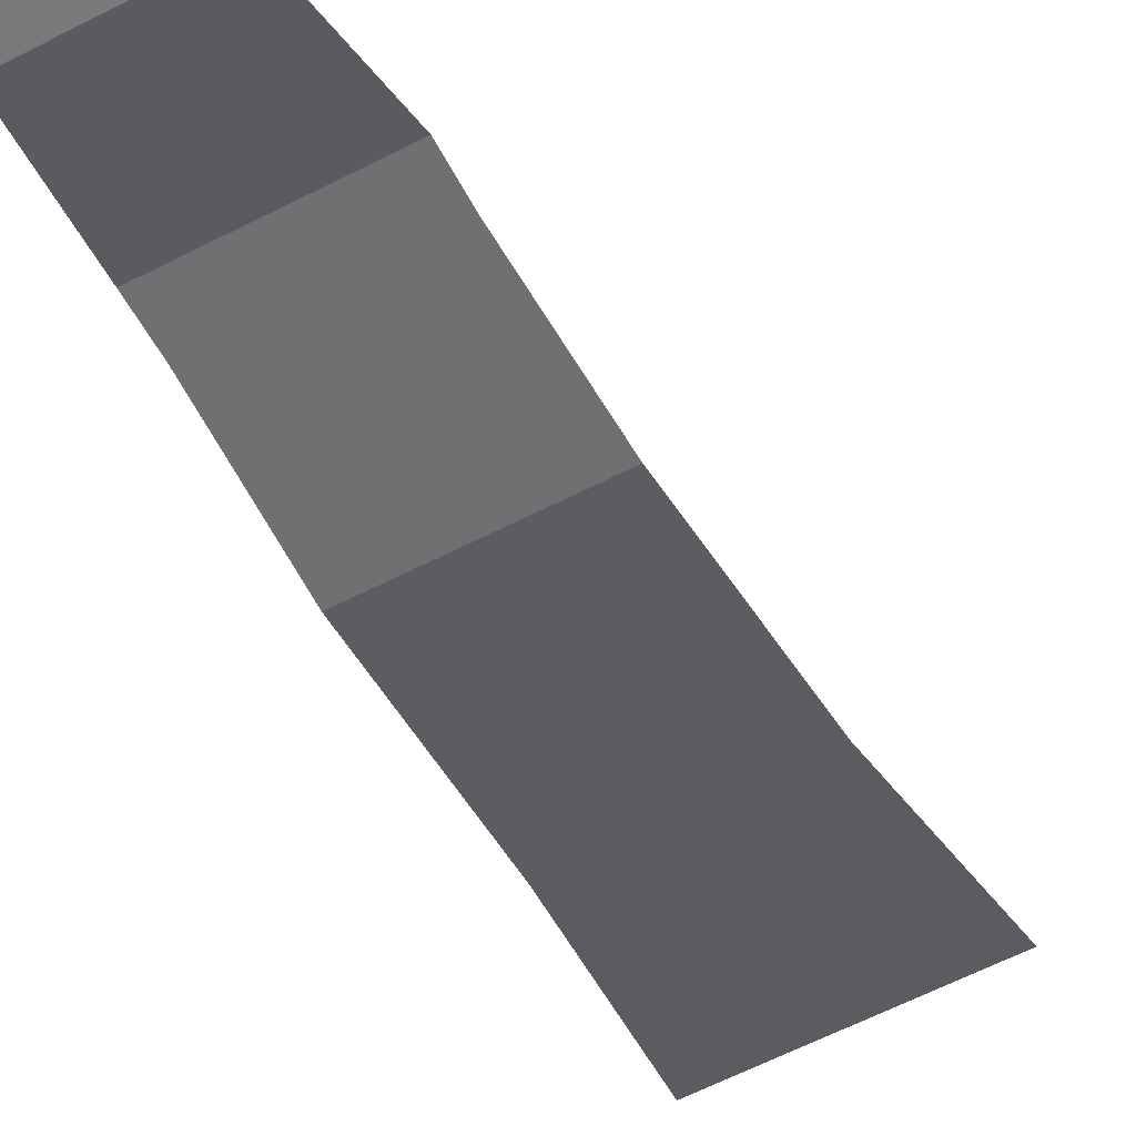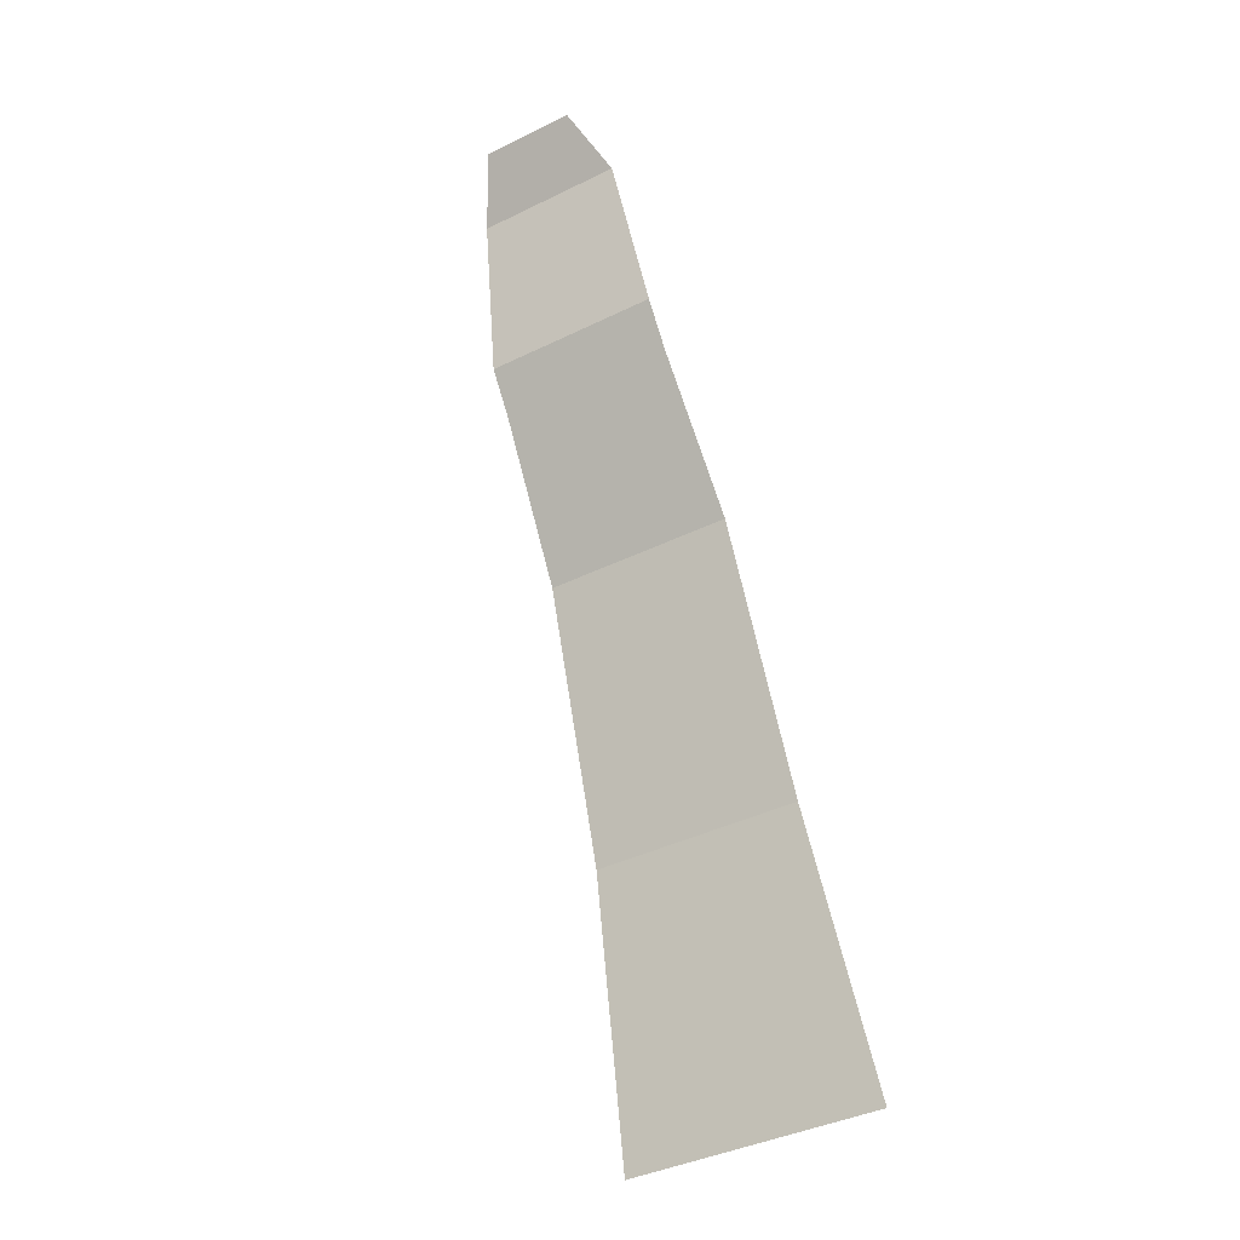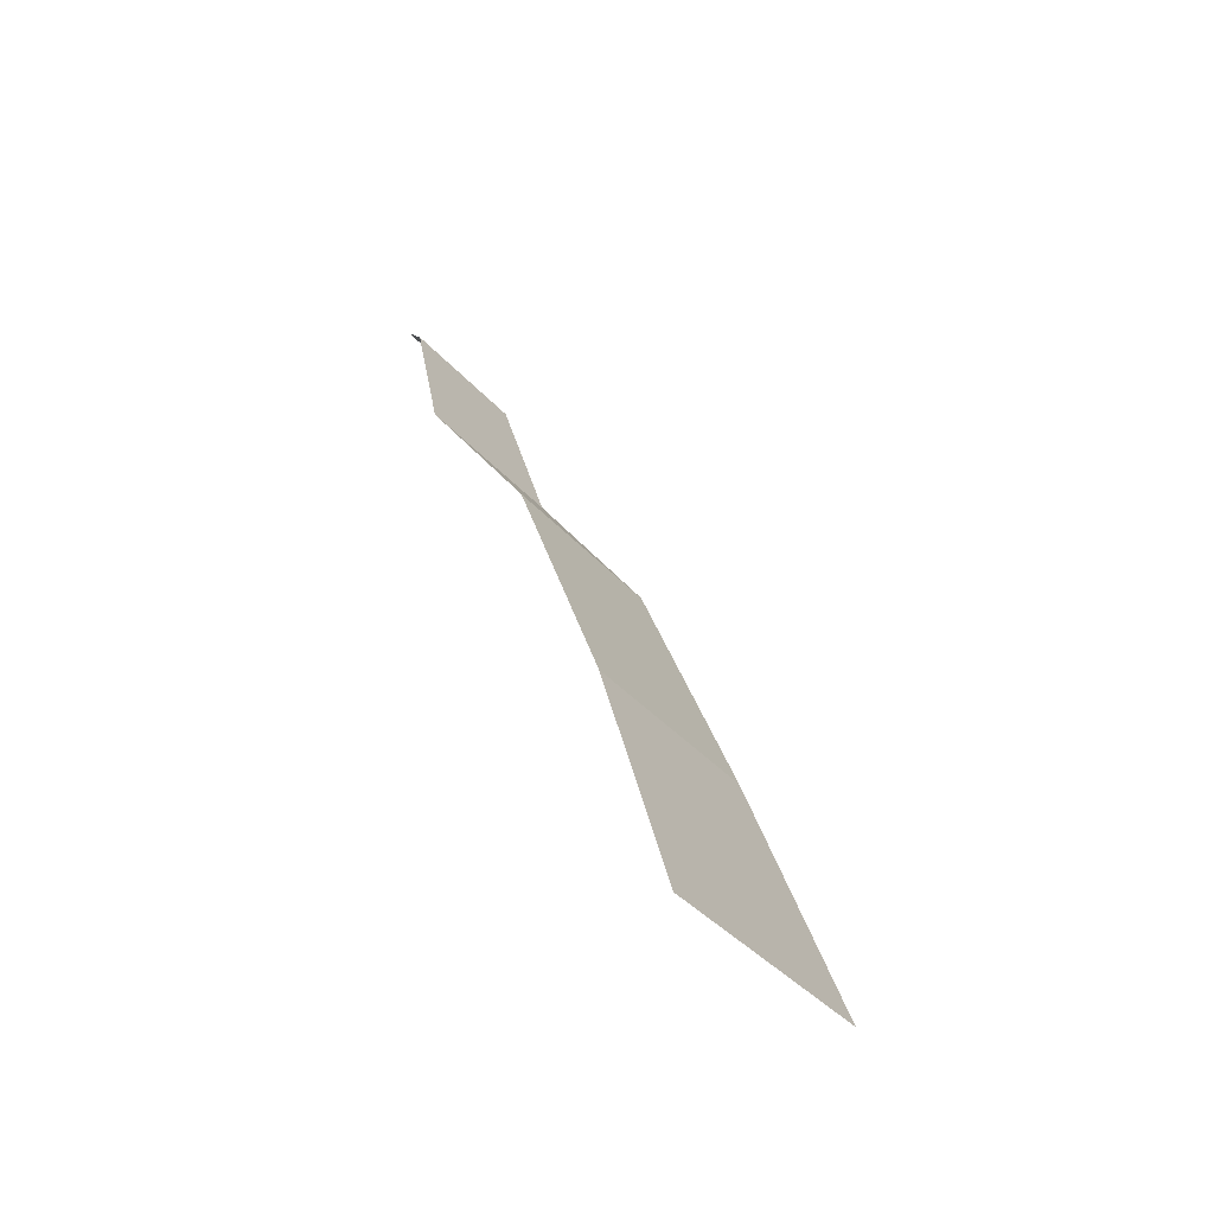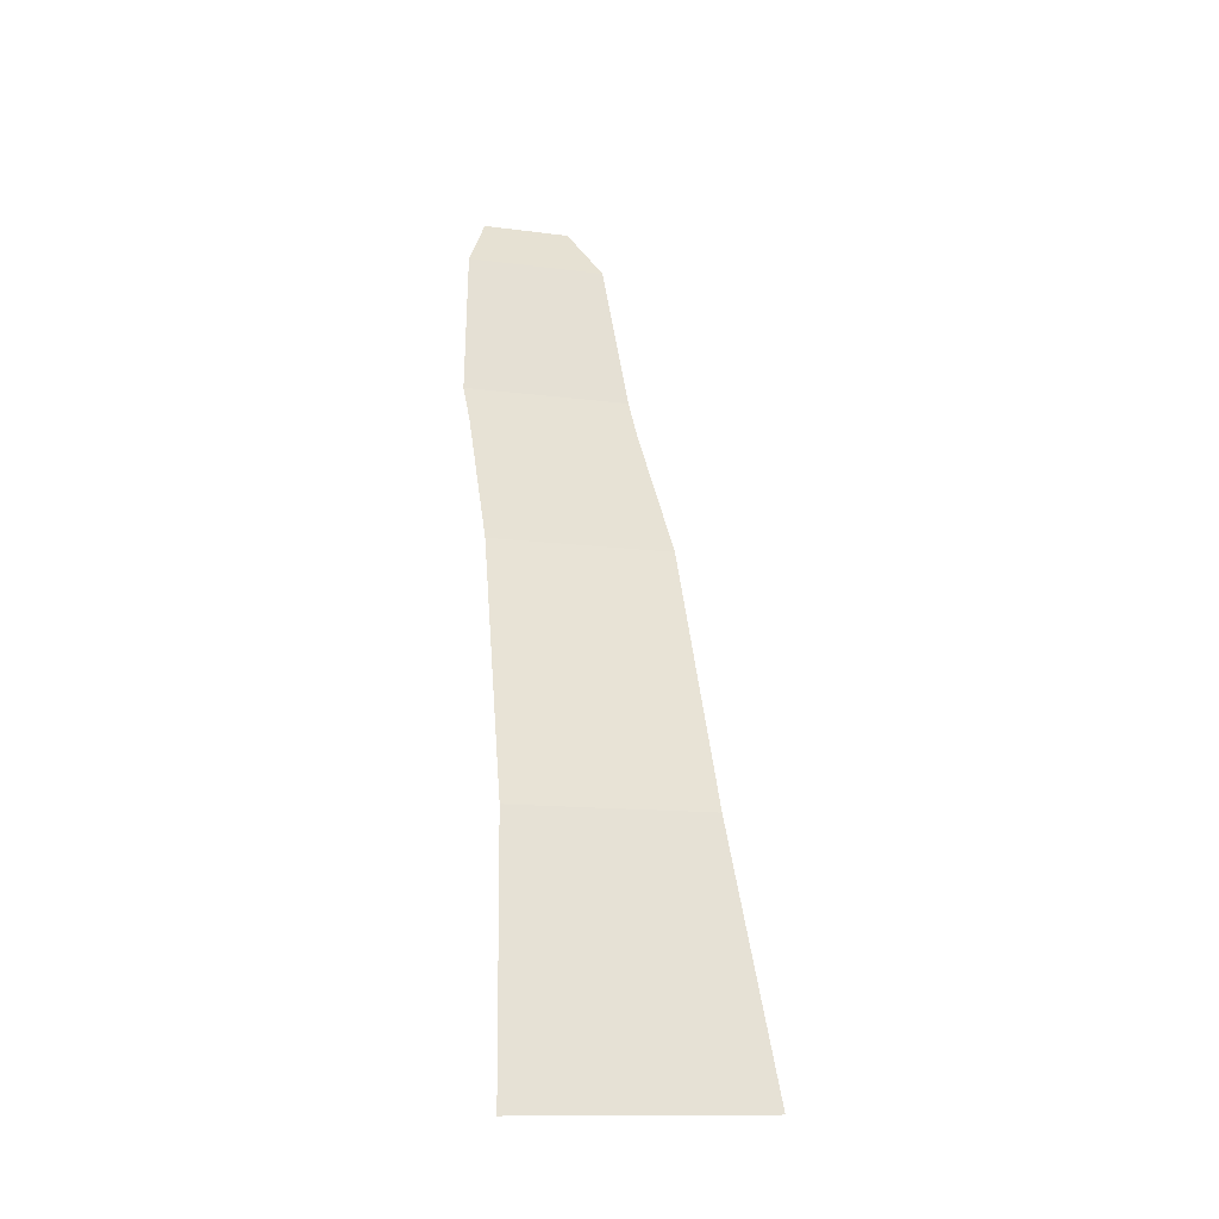
<metadata>
{"format":"obj","ext":"obj","renderer":"f3d","projection":"perspective","resolution":1024,"background":"white","views":[{"elev":-16.4,"azim":-161.6,"up":"+Z"},{"elev":-40.7,"azim":50.8,"up":"+Y"},{"elev":-40.2,"azim":147.1,"up":"+Y"},{"elev":-12.3,"azim":-177.5,"up":"+Y"}]}
</metadata>
<code>
o Plane (2)
g Plane (2)
v -544.4 20.84 480.9
v -543.9 23.39 482.6
v -544.7 23.39 482.9
v -545.2 20.84 481.2
v -543.5 25.95 484.2
v -544.2 25.95 484.5
v -544.9 25.95 484.8
v -545.5 23.39 483.1
v -546 20.84 481.5
v -546.2 23.39 483.4
v -546.8 20.84 481.8
v -545.7 25.95 485
v -546.4 25.95 485.3
v -547 23.39 483.7
v -547.5 20.84 482.1
v -543.3 26.7 484.7
v -544 26.7 485
v -543.1 27.45 485.2
v -543.9 27.45 485.4
v -544.6 27.45 485.7
v -544.8 26.7 485.2
v -545.5 26.7 485.5
v -545.3 27.45 486
v -546 27.45 486.2
v -546.2 26.7 485.8
v -547.7 23.39 483.9
v -548.3 20.84 482.4
v -547.1 25.95 485.5
v -547.8 25.95 485.8
v -548.5 23.39 484.2
v -549.1 20.84 482.6
v -549.2 23.39 484.5
v -549.9 20.84 482.9
v -548.6 25.95 486.1
v -549.3 25.95 486.3
v -550 23.39 484.8
v -550.7 20.84 483.2
v -546.9 26.7 486
v -546.8 27.45 486.5
v -547.5 27.45 486.8
v -547.7 26.7 486.3
v -548.4 26.7 486.5
v -548.2 27.45 487
v -549 27.45 487.3
v -549.1 26.7 486.8
v -545.3 11.52 477.5
v -544.9 16.18 479.2
v -545.7 16.18 479.5
v -546.2 11.52 477.8
v -546.5 16.18 479.8
v -547 11.52 478.2
v -547.3 16.18 480.1
v -547.9 11.52 478.5
v -548.1 16.18 480.4
v -548.7 11.52 478.8
v -545.6 2.194 474.4
v -545.5 6.854 476
v -546.4 6.854 476.3
v -546.7 2.194 474.8
v -547.4 6.854 476.7
v -547.7 2.194 475.2
v -548.3 6.854 477
v -548.7 2.194 475.5
v -549.3 6.854 477.3
v -549.8 2.194 475.9
v -549 16.18 480.7
v -549.6 11.52 479.1
v -549.8 16.18 481
v -550.5 11.52 479.4
v -550.6 16.18 481.3
v -551.3 11.52 479.7
v -551.4 16.18 481.6
v -552.2 11.52 480
v -550.2 6.854 477.7
v -550.8 2.194 476.3
v -551.1 6.854 478
v -551.8 2.194 476.7
v -552.1 6.854 478.4
v -552.9 2.194 477
v -553 6.854 478.7
v -553.9 2.194 477.4
v -543.1 30.23 486
v -543.8 30.23 486.2
v -543.1 33.01 486.8
v -543.7 33.01 487
v -544.3 33.01 487.3
v -544.4 30.23 486.5
v -545.1 30.23 486.7
v -544.9 33.01 487.5
v -545.5 33.01 487.7
v -545.8 30.23 487
v -543.3 34 487.7
v -543.8 34 487.9
v -543.5 35 488.5
v -543.8 35 488.7
v -544.2 35 488.8
v -544.3 34 488
v -544.8 34 488.2
v -544.6 35 489
v -545 35 489.1
v -545.3 34 488.4
v -546.4 30.23 487.2
v -546.1 33.01 487.9
v -546.7 33.01 488.1
v -547.1 30.23 487.4
v -547.8 30.23 487.7
v -547.3 33.01 488.4
v -547.9 33.01 488.6
v -548.5 30.23 487.9
v -545.8 34 488.6
v -545.4 35 489.2
v -545.8 35 489.4
v -546.3 34 488.8
v -546.7 34 488.9
v -546.2 35 489.5
v -546.5 35 489.7
v -547.2 34 489.1
f 4 3 2 1
f 3 6 5 2
f 8 7 6 3
f 9 8 3 4
f 11 10 8 9
f 10 12 7 8
f 14 13 12 10
f 15 14 10 11
f 17 16 5 6
f 19 18 16 17
f 20 19 17 21
f 21 17 6 7
f 22 21 7 12
f 22 23 20 21
f 25 24 23 22
f 25 22 12 13
f 26 14 15 27
f 26 28 13 14
f 30 29 28 26
f 30 26 27 31
f 33 32 30 31
f 32 34 29 30
f 36 35 34 32
f 37 36 32 33
f 38 25 13 28
f 39 24 25 38
f 40 39 38 41
f 41 38 28 29
f 42 41 29 34
f 42 43 40 41
f 45 44 43 42
f 45 42 34 35
f 49 48 47 46
f 48 4 1 47
f 50 9 4 48
f 51 50 48 49
f 53 52 50 51
f 52 11 9 50
f 54 15 11 52
f 55 54 52 53
f 58 57 56 59
f 49 46 57 58
f 51 49 58 60
f 60 58 59 61
f 62 60 61 63
f 53 51 60 62
f 55 53 62 64
f 64 62 63 65
f 54 55 67 66
f 27 15 54 66
f 31 27 66 68
f 66 67 69 68
f 71 70 68 69
f 70 33 31 68
f 72 37 33 70
f 73 72 70 71
f 75 74 64 65
f 74 67 55 64
f 76 69 67 74
f 77 76 74 75
f 79 78 76 77
f 78 71 69 76
f 80 73 71 78
f 81 80 78 79
f 83 82 18 19
f 85 84 82 83
f 87 86 85 83
f 87 83 19 20
f 23 88 87 20
f 88 89 86 87
f 91 90 89 88
f 24 91 88 23
f 85 93 92 84
f 95 94 92 93
f 96 95 93 97
f 86 97 93 85
f 89 98 97 86
f 98 99 96 97
f 101 100 99 98
f 90 101 98 89
f 102 91 24 39
f 103 90 91 102
f 104 103 102 105
f 105 102 39 40
f 43 106 105 40
f 106 107 104 105
f 109 108 107 106
f 44 109 106 43
f 103 110 101 90
f 110 111 100 101
f 113 112 111 110
f 104 113 110 103
f 107 114 113 104
f 114 115 112 113
f 117 116 115 114
f 108 117 114 107

</code>
